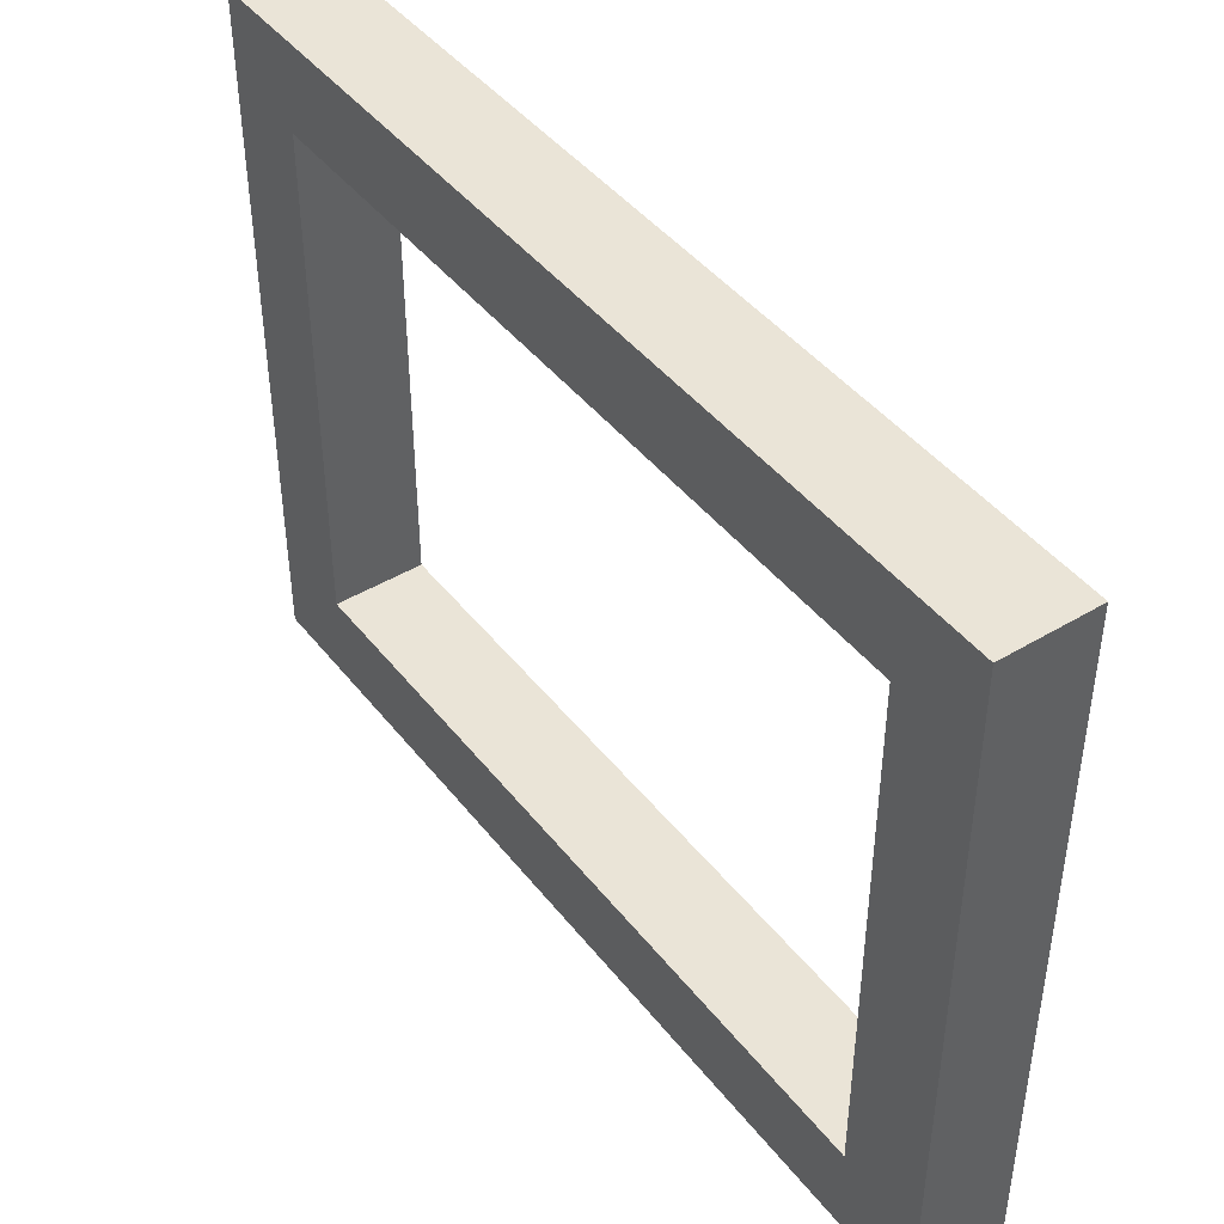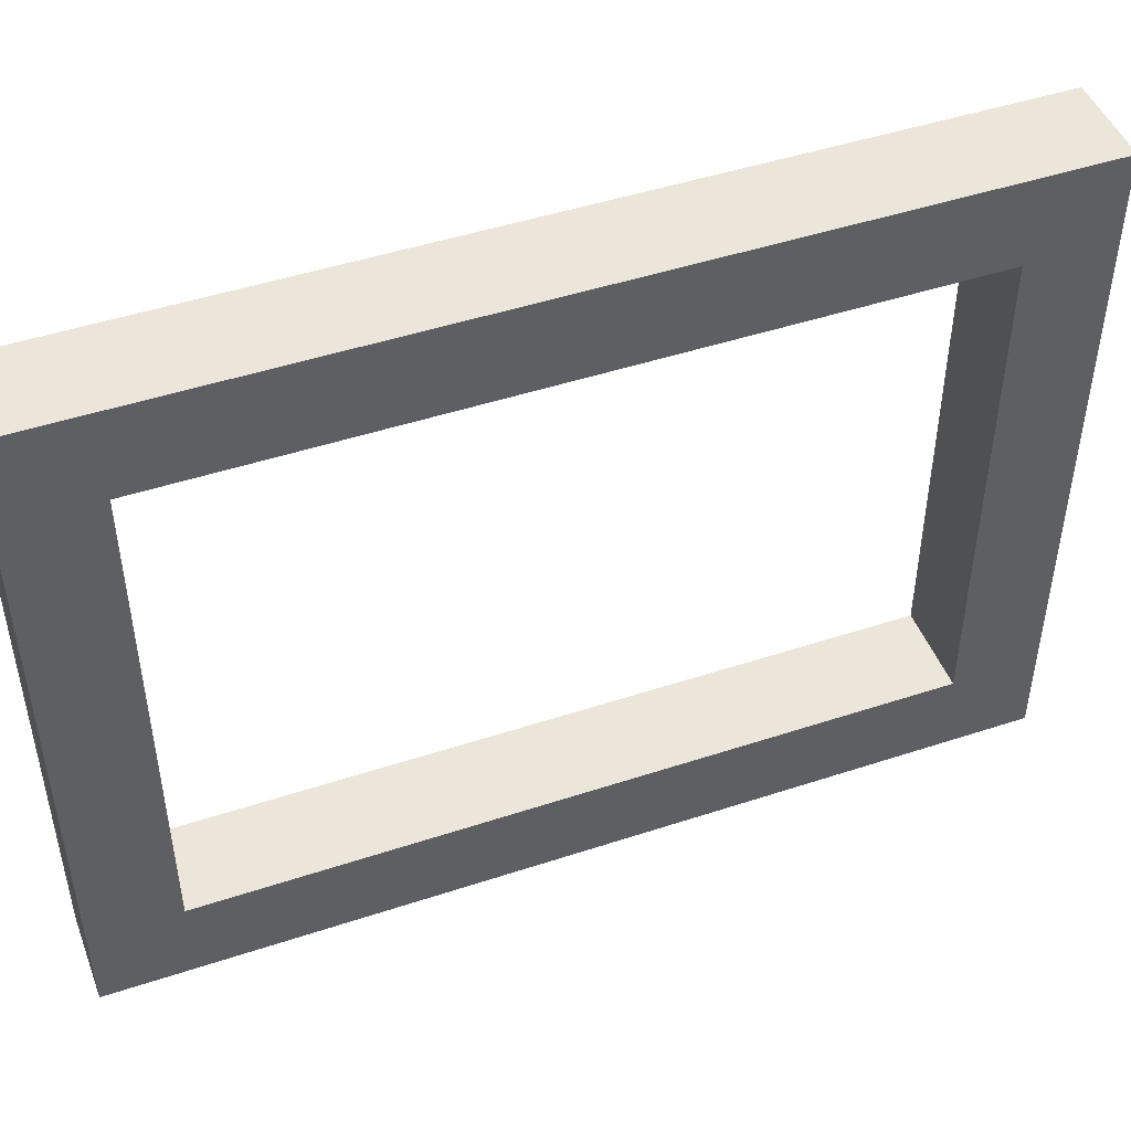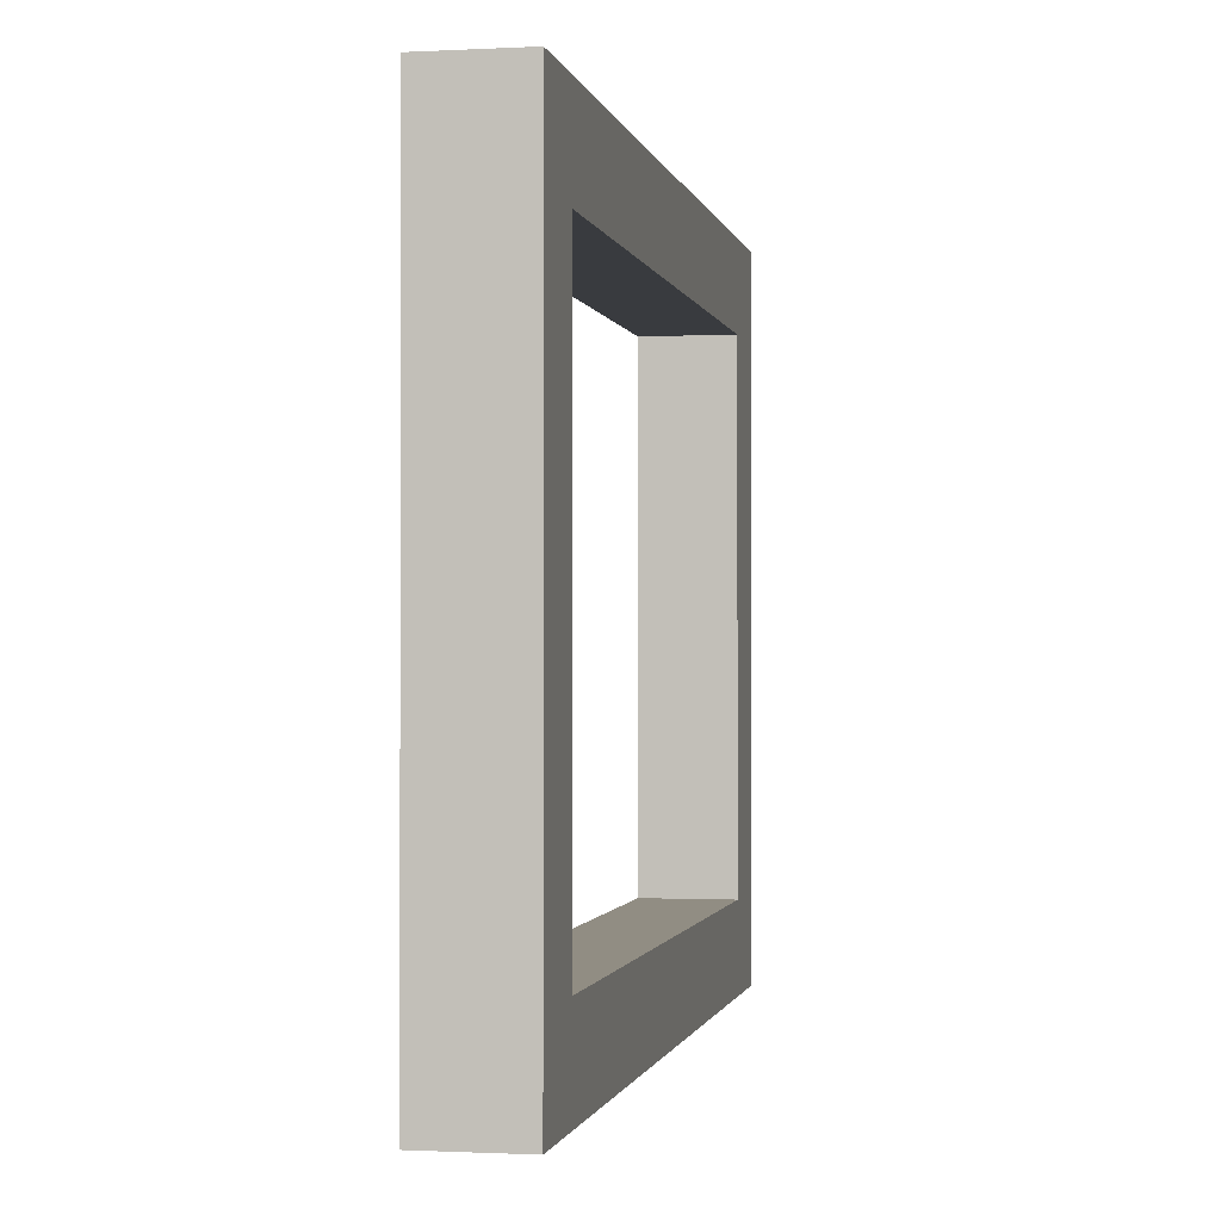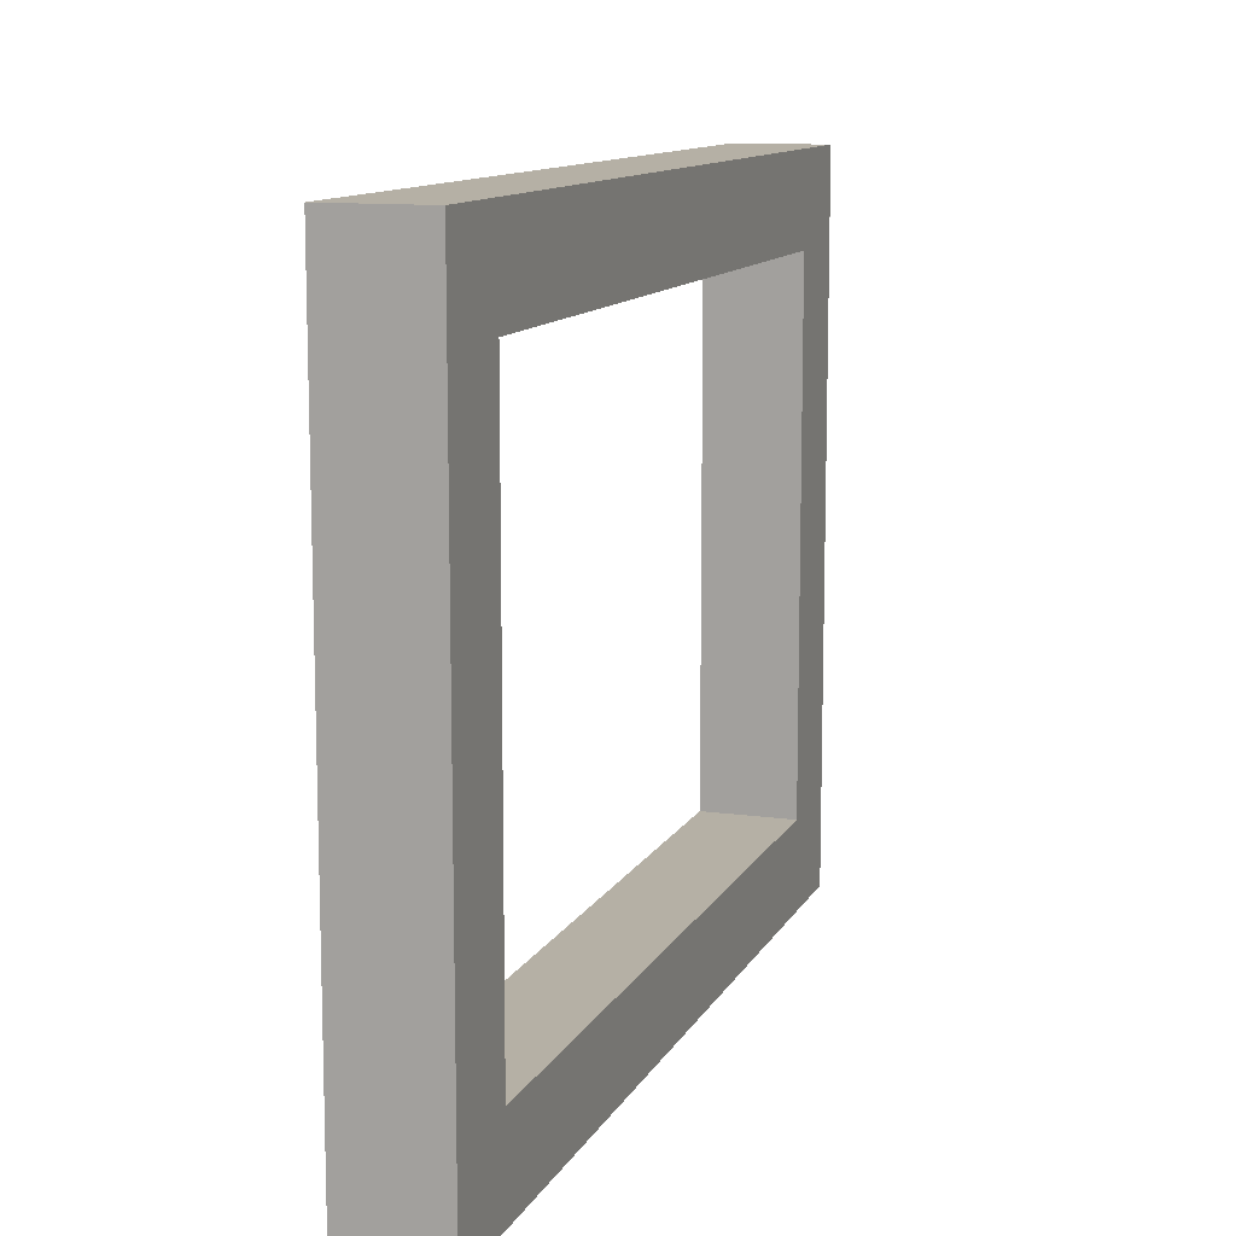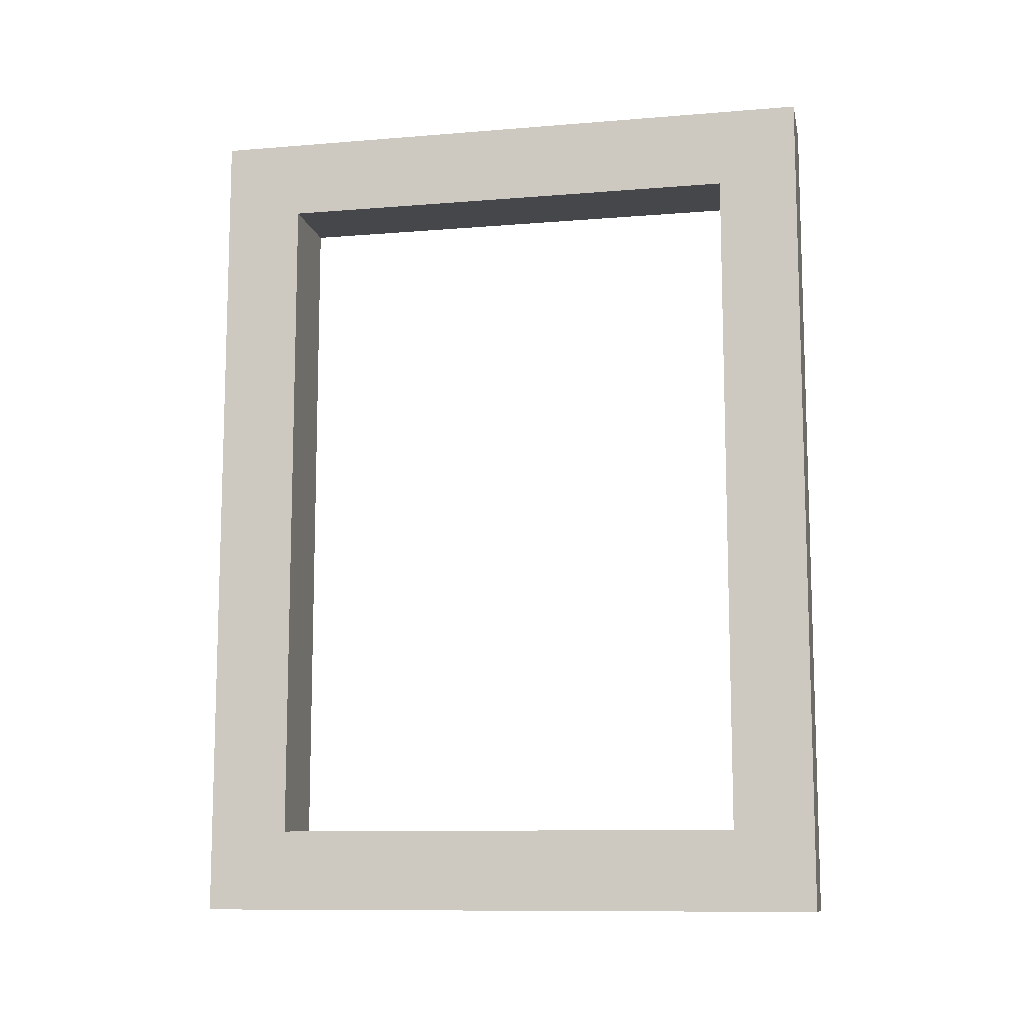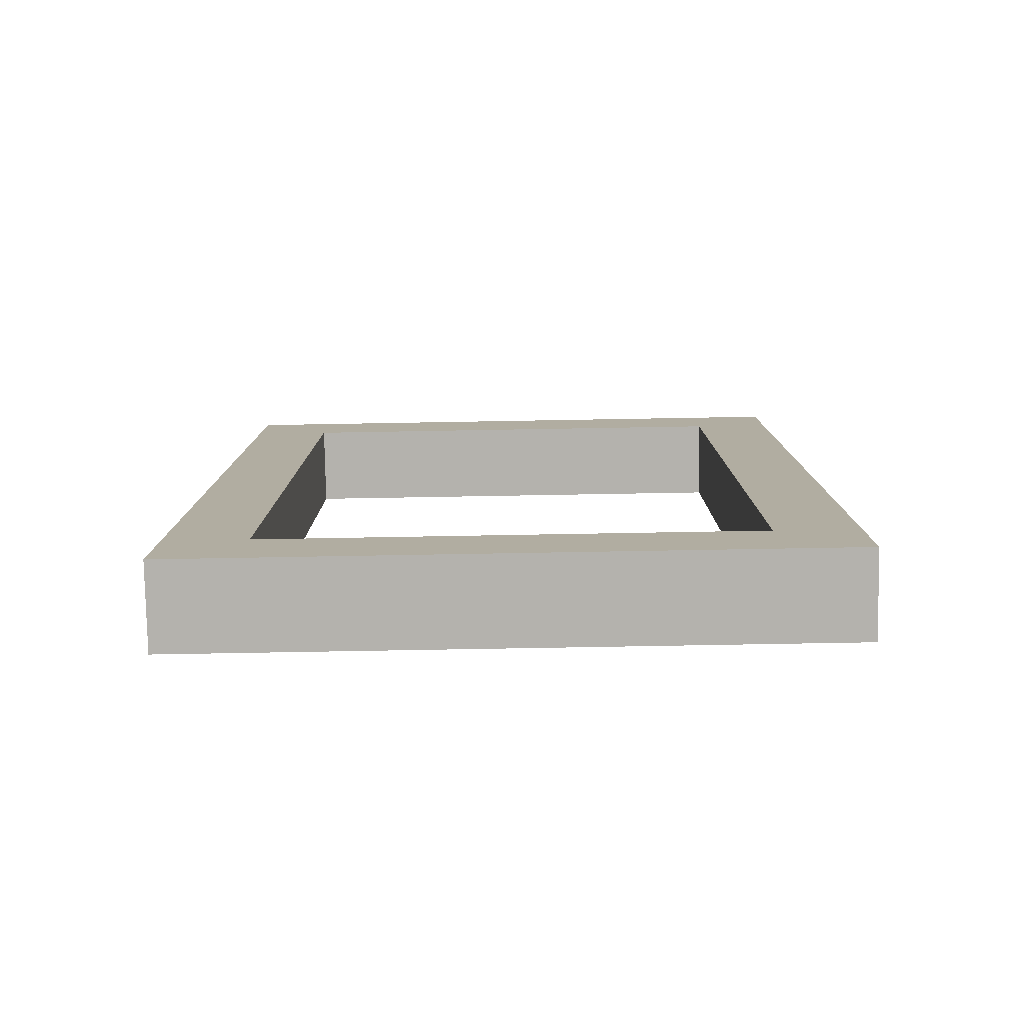
<metadata>
{"format":"obj","ext":"obj","renderer":"f3d","projection":"perspective","resolution":1024,"background":"white","views":[{"elev":43.9,"azim":-35.2,"up":"+Z"},{"elev":47.1,"azim":-110.5,"up":"+Z"},{"elev":-0.9,"azim":10.9,"up":"+Z"},{"elev":11.7,"azim":-161.4,"up":"+Z"},{"elev":-10.7,"azim":-78.4,"up":"+Y"},{"elev":-79.5,"azim":-89.0,"up":"+Y"}]}
</metadata>
<code>
o Mesh1_Group1_Model.087
v 0.05 0.5 0
v 0.05 0.5 -0.375
v 0 0.5 -0.375
v 0 0.5 0
v 0.05 0.4523 -0.04774
v 0.05 0.04774 -0.04774
v 0.05 0 0
v 0.05 0 -0.375
v 0 0 0
v 0 0 -0.375
v 0 0.4523 -0.04774
v 0 0.4523 -0.3273
v 0 0.04774 -0.3273
v 0 0.04774 -0.04774
v 0.05 0.2139 -0.04774
v 0.05 0.1661 -0.04774
v 0.05 0.04774 -0.3273
v 0.05 0.1661 -0.3273
v 0.05 0.2139 -0.3273
v 0.05 0.4523 -0.3273
f 2 4 1
f 1 5 2
f 5 1 6
f 7 6 1
f 6 7 8
f 7 10 8
f 1 9 7
f 4 11 9
f 11 4 3
f 11 3 12
f 12 3 13
f 10 13 3
f 10 14 13
f 9 14 10
f 14 9 11
f 14 11 15
f 5 16 15
f 5 6 16
f 14 17 13
f 6 8 17
f 17 8 18
f 18 8 19
f 19 8 20
f 2 20 8
f 2 5 20
f 12 5 11
f 19 20 12
f 8 3 2
f 2 3 4
f 7 9 10
f 1 4 9
f 5 15 11
f 15 16 14
f 16 6 14
f 14 6 17
f 12 20 5
f 17 18 13
f 18 19 13
f 13 19 12
f 8 10 3

</code>
